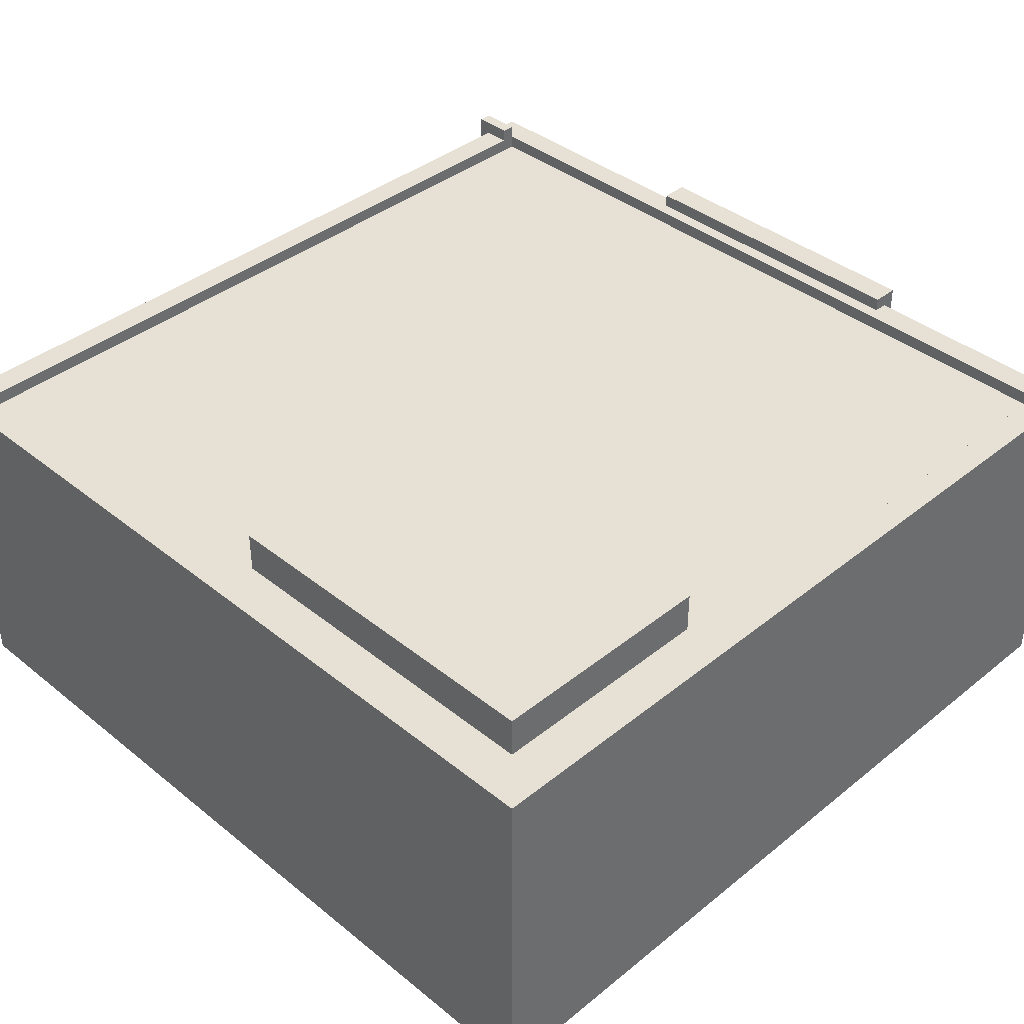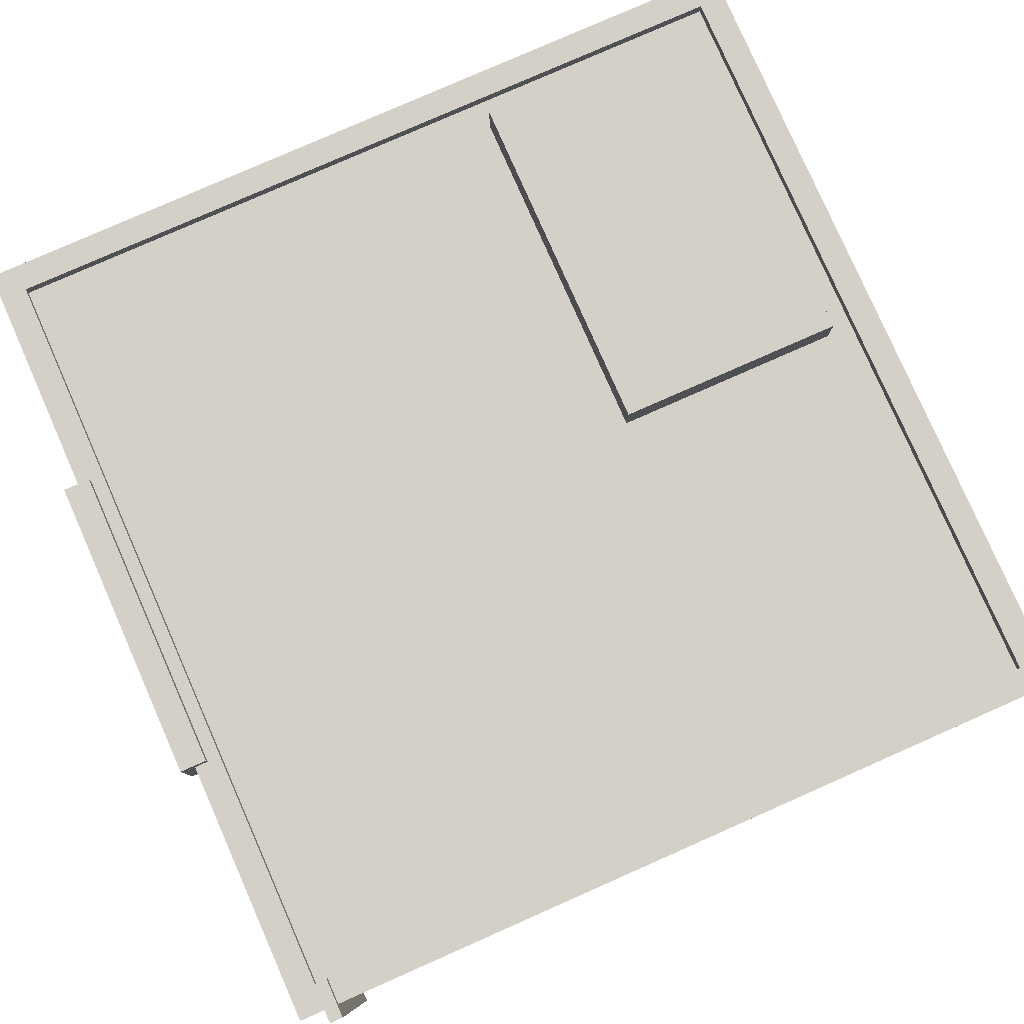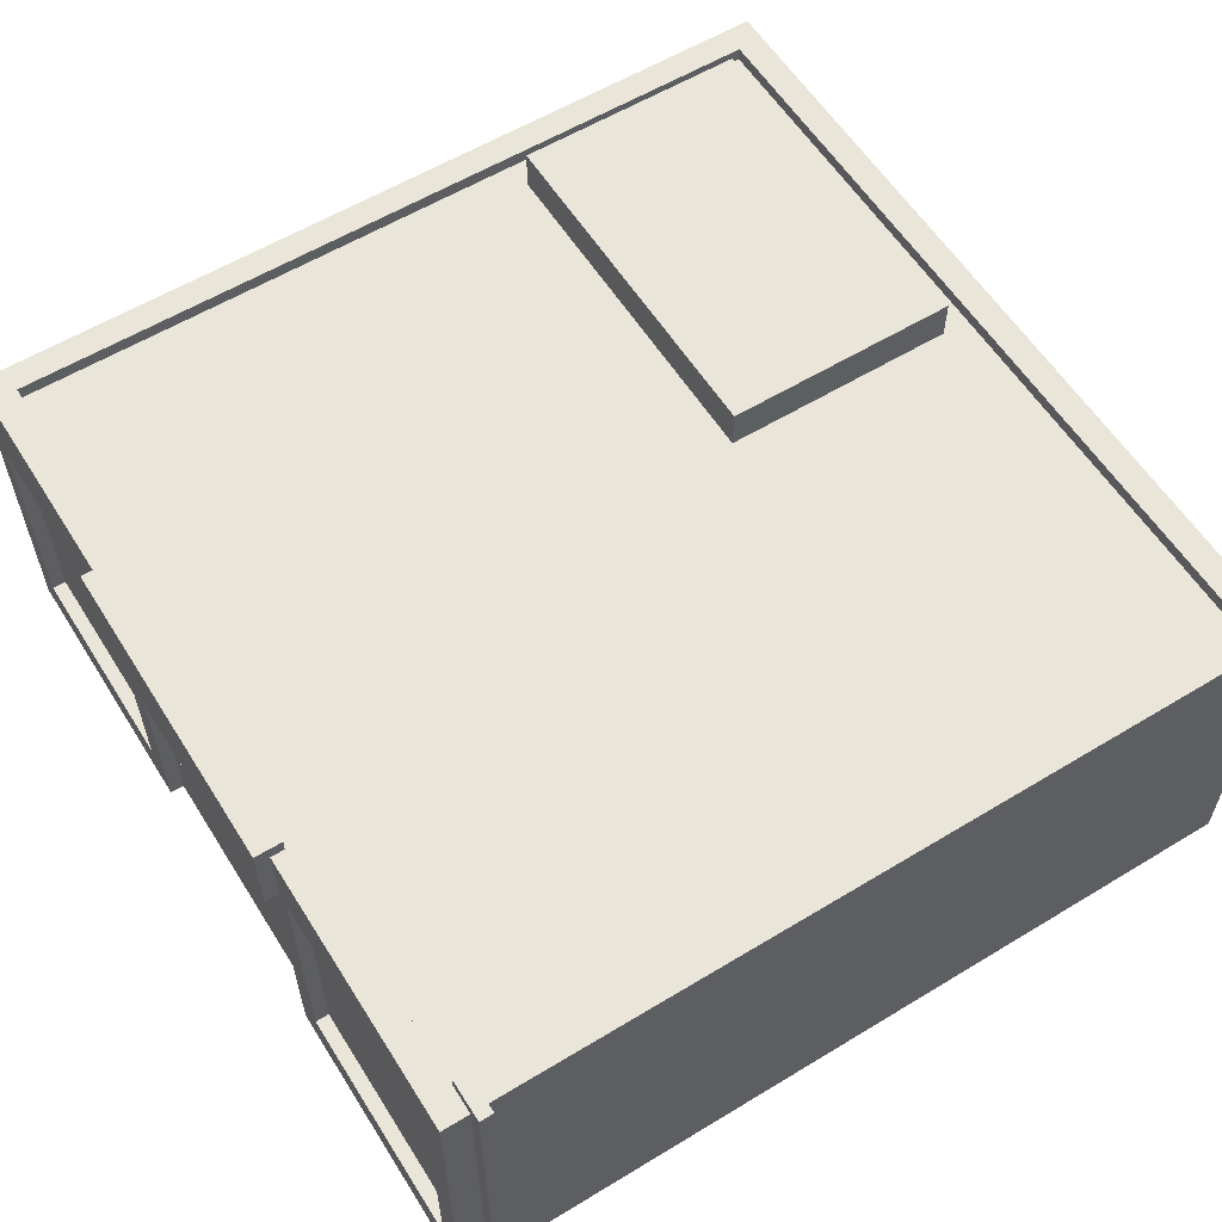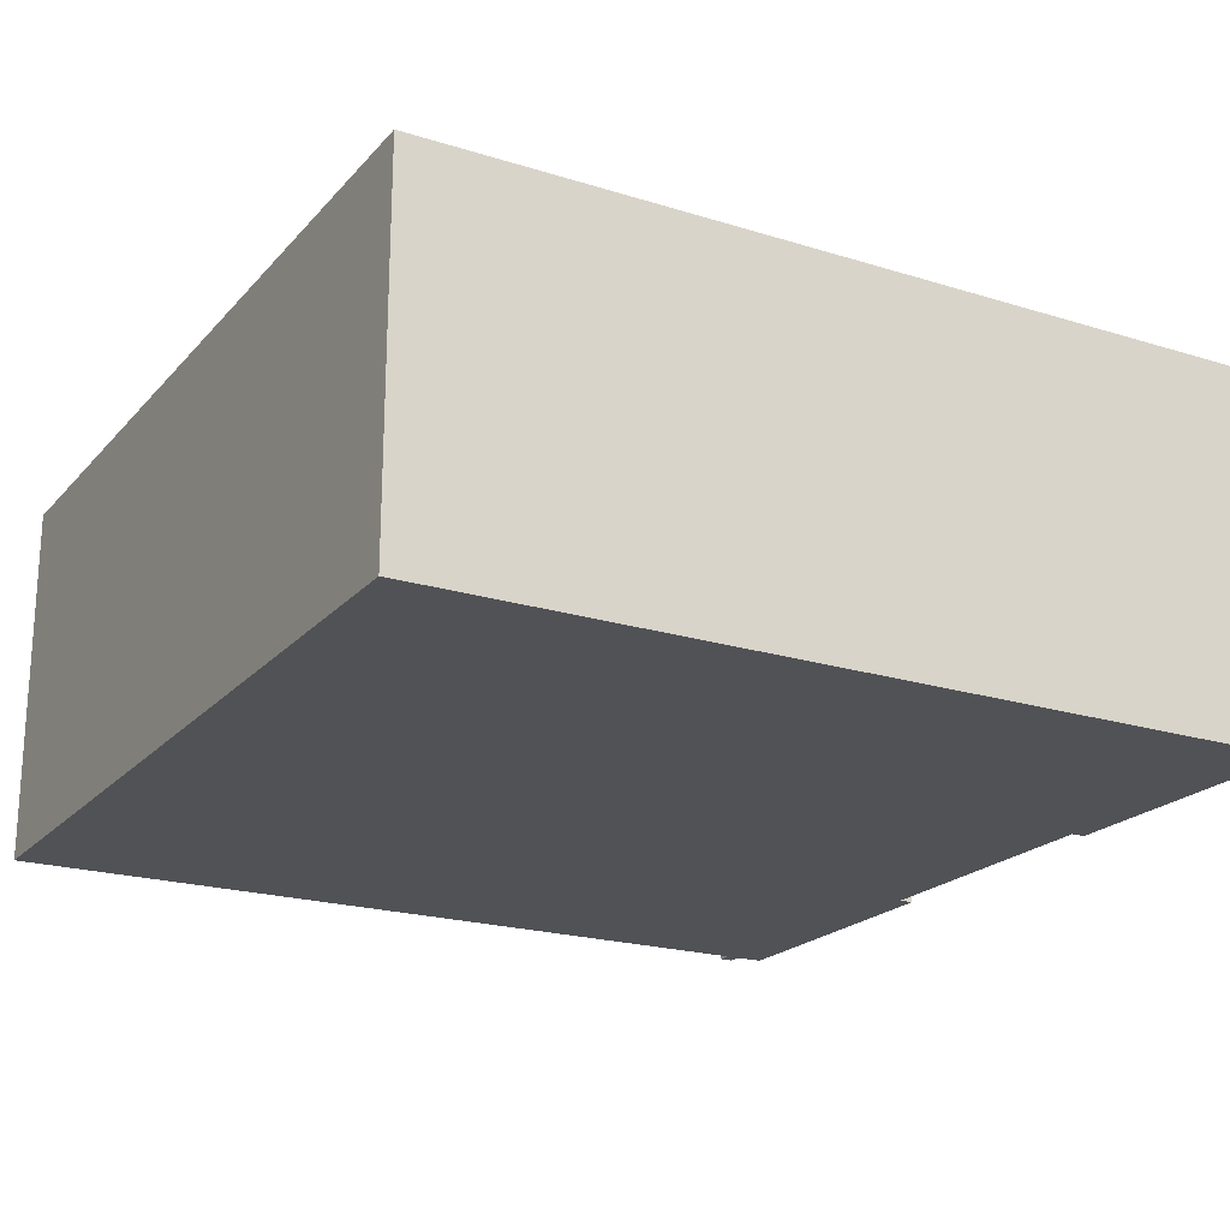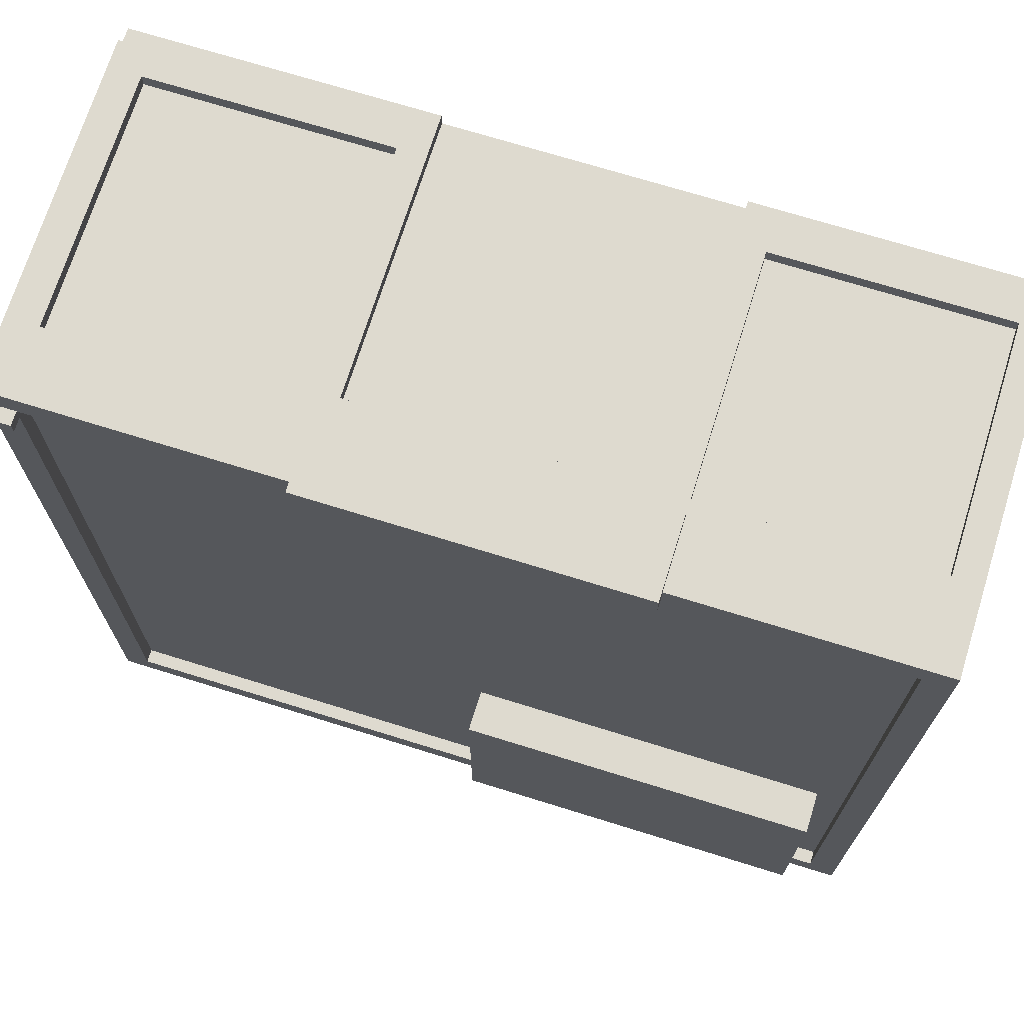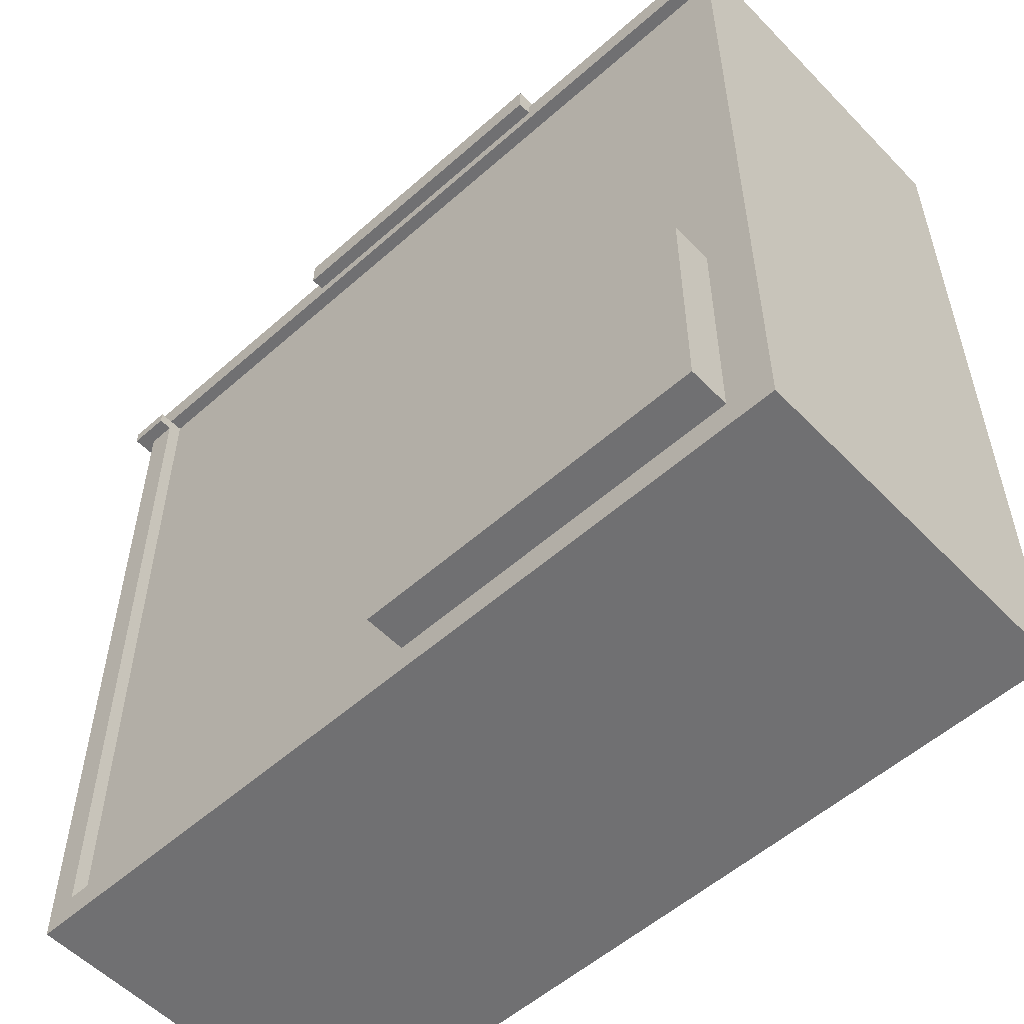
<metadata>
{"format":"obj","ext":"obj","renderer":"f3d","projection":"perspective","resolution":1024,"background":"white","views":[{"elev":39.2,"azim":-135.0,"up":"+Y"},{"elev":80.0,"azim":66.2,"up":"+Y"},{"elev":58.6,"azim":58.0,"up":"+Y"},{"elev":-20.9,"azim":-119.2,"up":"+Y"},{"elev":71.0,"azim":-162.7,"up":"+Z"},{"elev":-55.0,"azim":-137.0,"up":"+Z"}]}
</metadata>
<code>
o
v 0 2 -0.1
v 0 2 -6.2
v 0 4.6 -0.1
v 0 4.6 -6.2
v 0.4 4.5 -4.1
v 0.4 4.5 -5.8
v 0.4 4.8 -4.1
v 0.4 4.8 -5.8
v 1.8 2.3 -0.1
v 1.8 2.3 -0.2
v 1.8 4 -0.1
v 1.8 4 -0.2
v 1.8 4.1 0
v 1.8 4.1 -0.1
v 1.8 4.6 -0.1
v 1.8 4.6 -0.2
v 1.8 4.7 0
v 1.8 4.7 -0.2
v 4 2 -0.1
v 4 2 -0.2
v 4 4 -0.1
v 4 4 -0.2
v 5.9 2.3 -0.1
v 5.9 2.3 -0.2
v 5.9 4.1 -0.1
v 5.9 4.1 -0.2
v 5.9 4.5 -0.3
v 5.9 4.5 -0.4
v 5.9 4.5 -6
v 5.9 4.6 -0.3
v 5.9 4.6 -0.4
v 5.9 4.6 -6
v 5.9 4.7 -0.3
v 5.9 4.7 -0.4
v 0.2 2.3 -0.1
v 0.2 2.3 -0.2
v 0.2 4 -0.1
v 0.2 4 -0.2
v 0.2 4.5 -0.3
v 0.2 4.5 -6
v 0.2 4.6 -0.3
v 0.2 4.6 -6
v 2 2 -0.1
v 2 2 -0.2
v 2 4 -0.1
v 2 4 -0.2
v 3 4.5 -4.1
v 3 4.5 -5.8
v 3 4.8 -4.1
v 3 4.8 -5.8
v 4.1 4.1 0
v 4.1 4.1 -0.1
v 4.1 4.6 -0.1
v 4.1 4.6 -0.2
v 4.1 4.7 0
v 4.1 4.7 -0.2
v 4.2 2.3 -0.1
v 4.2 2.3 -0.2
v 4.2 4.1 -0.1
v 4.2 4.1 -0.2
v 6.1 2 -0.1
v 6.1 2 -0.3
v 6.1 2 -0.4
v 6.1 2 -6.2
v 6.1 4.6 -0.1
v 6.1 4.6 -0.3
v 6.1 4.6 -0.4
v 6.1 4.6 -6.2
v 6.2 2 -0.3
v 6.2 2 -0.4
v 6.2 4.7 -0.3
v 6.2 4.7 -0.4
v 1.8 4.1 0
v 1.8 4.7 0
v 1.9 4.2 0
v 1.9 4.6 0
v 2.1 4.3 0
v 2.1 4.5 0
v 2.3 4.3 0
v 2.3 4.5 0
v 2.4 4.3 0
v 2.4 4.4 0
v 2.5 4.3 0
v 2.5 4.4 0
v 2.5 4.5 0
v 2.6 4.3 0
v 2.6 4.4 0
v 2.6 4.5 0
v 2.7 4.3 0
v 2.7 4.4 0
v 2.8 4.3 0
v 2.8 4.5 0
v 3 4.3 0
v 3 4.5 0
v 3.1 4.3 0
v 3.1 4.5 0
v 3.3 4.3 0
v 3.3 4.5 0
v 3.4 4.3 0
v 3.4 4.5 0
v 3.6 4.3 0
v 3.6 4.5 0
v 3.7 4.3 0
v 3.7 4.4 0
v 3.8 4.3 0
v 3.8 4.4 0
v 3.8 4.5 0
v 3.9 4.4 0
v 3.9 4.5 0
v 4 4.2 0
v 4 4.6 0
v 4.1 4.1 0
v 4.1 4.7 0
v 0 2 -0.1
v 0 4.6 -0.1
v 0.2 2.3 -0.1
v 0.2 4 -0.1
v 1.8 2.3 -0.1
v 1.8 4 -0.1
v 1.8 4.1 -0.1
v 1.8 4.6 -0.1
v 2 2 -0.1
v 2 4 -0.1
v 4 2 -0.1
v 4 4 -0.1
v 4.1 4.1 -0.1
v 4.1 4.6 -0.1
v 4.2 2.3 -0.1
v 4.2 4.1 -0.1
v 5.9 2.3 -0.1
v 5.9 4.1 -0.1
v 6.1 2 -0.1
v 6.1 4.6 -0.1
v 0.2 2.3 -0.2
v 0.2 4 -0.2
v 0.3 2.4 -0.2
v 0.3 3.9 -0.2
v 1.7 2.4 -0.2
v 1.7 3.9 -0.2
v 1.8 2.3 -0.2
v 1.8 4 -0.2
v 2 2 -0.2
v 2 4 -0.2
v 2.1 2.1 -0.2
v 2.1 3.9 -0.2
v 2.9 2.1 -0.2
v 2.9 3.9 -0.2
v 3.1 2.1 -0.2
v 3.1 3.9 -0.2
v 3.9 2.1 -0.2
v 3.9 3.9 -0.2
v 4 2 -0.2
v 4 4 -0.2
v 4.2 2.3 -0.2
v 4.2 4.1 -0.2
v 4.3 2.4 -0.2
v 4.3 4 -0.2
v 5.8 2.4 -0.2
v 5.8 4 -0.2
v 5.9 2.3 -0.2
v 5.9 4.1 -0.2
v 5.9 4.6 -0.3
v 5.9 4.7 -0.3
v 6.1 2 -0.3
v 6.1 4.6 -0.3
v 6.2 2 -0.3
v 6.2 4.7 -0.3
v 0.4 4.5 -4.1
v 0.4 4.8 -4.1
v 3 4.5 -4.1
v 3 4.8 -4.1
v 0.2 4.5 -6
v 0.2 4.6 -6
v 5.9 4.5 -6
v 5.9 4.6 -6
v 1.8 4.6 -0.2
v 1.8 4.7 -0.2
v 4.1 4.6 -0.2
v 4.1 4.7 -0.2
v 0.2 4.5 -0.3
v 0.2 4.6 -0.3
v 5.9 4.5 -0.3
v 5.9 4.6 -0.3
v 5.9 4.6 -0.4
v 5.9 4.7 -0.4
v 6.1 2 -0.4
v 6.1 4.6 -0.4
v 6.2 2 -0.4
v 6.2 4.7 -0.4
v 0.4 4.5 -5.8
v 0.4 4.8 -5.8
v 3 4.5 -5.8
v 3 4.8 -5.8
v 0 2 -6.2
v 0 4.6 -6.2
v 6.1 2 -6.2
v 6.1 4.6 -6.2
v 0 2 -0.1
v 2 2 -0.1
v 4 2 -0.1
v 6.1 2 -0.1
v 0.1 2 -0.2
v 2 2 -0.2
v 4 2 -0.2
v 6 2 -0.2
v 2 2 -0.3
v 4 2 -0.3
v 6 2 -0.3
v 6.1 2 -0.3
v 6.2 2 -0.3
v 6 2 -0.4
v 6.1 2 -0.4
v 6.2 2 -0.4
v 0.1 2 -6.1
v 6 2 -6.1
v 0 2 -6.2
v 6.1 2 -6.2
v 0.2 4 -0.1
v 1.8 4 -0.1
v 2 4 -0.1
v 4 4 -0.1
v 0.2 4 -0.2
v 1.8 4 -0.2
v 2 4 -0.2
v 4 4 -0.2
v 1.8 4.1 0
v 4.1 4.1 0
v 1.8 4.1 -0.1
v 4.1 4.1 -0.1
v 4.2 4.1 -0.1
v 5.9 4.1 -0.1
v 4.2 4.1 -0.2
v 5.9 4.1 -0.2
v 0.2 2.3 -0.1
v 1.8 2.3 -0.1
v 4.2 2.3 -0.1
v 5.9 2.3 -0.1
v 0.2 2.3 -0.2
v 1.8 2.3 -0.2
v 4.2 2.3 -0.2
v 5.9 2.3 -0.2
v 0.2 4.5 -0.3
v 5.9 4.5 -0.3
v 5.9 4.5 -0.4
v 0.4 4.5 -4.1
v 3 4.5 -4.1
v 0.4 4.5 -5.8
v 3 4.5 -5.8
v 0.2 4.5 -6
v 5.9 4.5 -6
v 0 4.6 -0.1
v 1.8 4.6 -0.1
v 4.1 4.6 -0.1
v 6.1 4.6 -0.1
v 1.8 4.6 -0.2
v 4.1 4.6 -0.2
v 0.2 4.6 -0.3
v 5.9 4.6 -0.3
v 6.1 4.6 -0.3
v 5.9 4.6 -0.4
v 6.1 4.6 -0.4
v 0.2 4.6 -6
v 5.9 4.6 -6
v 0 4.6 -6.2
v 6.1 4.6 -6.2
v 1.8 4.7 0
v 4.1 4.7 0
v 1.8 4.7 -0.2
v 4.1 4.7 -0.2
v 5.9 4.7 -0.3
v 6.2 4.7 -0.3
v 5.9 4.7 -0.4
v 6.2 4.7 -0.4
v 0.4 4.8 -4.1
v 3 4.8 -4.1
v 0.4 4.8 -5.8
v 3 4.8 -5.8
f 3 2 1
f 4 2 3
f 7 6 5
f 8 6 7
f 11 10 9
f 12 10 11
f 15 14 13
f 17 15 13
f 17 16 15
f 18 16 17
f 21 20 19
f 22 20 21
f 25 24 23
f 26 24 25
f 30 28 27
f 31 29 28
f 31 28 30
f 32 29 31
f 33 31 30
f 34 31 33
f 35 36 37
f 37 36 38
f 39 40 41
f 41 40 42
f 43 44 45
f 45 44 46
f 47 48 49
f 49 48 50
f 51 52 53
f 51 53 55
f 53 54 55
f 55 54 56
f 57 58 59
f 59 58 60
f 61 62 65
f 65 62 66
f 63 64 67
f 67 64 68
f 69 70 71
f 71 70 72
f 75 74 73
f 76 74 75
f 77 76 75
f 78 76 77
f 79 77 75
f 79 78 77
f 80 76 78
f 80 78 79
f 81 79 75
f 81 80 79
f 82 80 81
f 83 81 75
f 83 82 81
f 84 80 82
f 84 82 83
f 85 76 80
f 85 80 84
f 86 84 83
f 86 83 75
f 87 85 84
f 87 84 86
f 88 76 85
f 88 85 87
f 89 87 86
f 89 86 75
f 90 88 87
f 90 87 89
f 91 89 75
f 91 90 89
f 92 76 88
f 92 90 91
f 92 88 90
f 93 91 75
f 93 92 91
f 94 76 92
f 94 92 93
f 95 93 75
f 95 94 93
f 96 76 94
f 96 94 95
f 97 95 75
f 97 96 95
f 98 76 96
f 98 96 97
f 99 97 75
f 99 98 97
f 100 76 98
f 100 98 99
f 101 99 75
f 101 100 99
f 102 76 100
f 102 100 101
f 103 101 75
f 103 102 101
f 104 102 103
f 105 103 75
f 105 104 103
f 106 102 104
f 106 104 105
f 107 76 102
f 107 102 106
f 108 106 105
f 108 107 106
f 109 76 107
f 109 107 108
f 110 75 73
f 110 108 105
f 110 109 108
f 110 105 75
f 111 76 109
f 111 109 110
f 111 74 76
f 112 110 73
f 112 111 110
f 113 74 111
f 113 111 112
f 116 115 114
f 117 115 116
f 118 116 114
f 119 115 117
f 120 115 119
f 121 115 120
f 122 118 114
f 122 119 118
f 122 120 119
f 123 120 122
f 125 120 123
f 126 120 125
f 126 125 124
f 128 126 124
f 128 127 126
f 129 127 128
f 130 128 124
f 131 127 129
f 132 130 124
f 132 131 130
f 133 127 131
f 133 131 132
f 136 135 134
f 137 135 136
f 138 136 134
f 138 137 136
f 139 135 137
f 139 137 138
f 140 138 134
f 140 139 138
f 141 135 139
f 141 139 140
f 144 143 142
f 145 143 144
f 146 144 142
f 146 145 144
f 147 143 145
f 147 145 146
f 148 146 142
f 148 147 146
f 149 143 147
f 149 147 148
f 150 148 142
f 150 149 148
f 151 143 149
f 151 149 150
f 152 150 142
f 152 151 150
f 153 143 151
f 153 151 152
f 156 155 154
f 157 155 156
f 158 156 154
f 158 157 156
f 159 155 157
f 159 157 158
f 160 158 154
f 160 159 158
f 161 155 159
f 161 159 160
f 165 163 162
f 166 165 164
f 167 163 165
f 167 165 166
f 170 169 168
f 171 169 170
f 174 173 172
f 175 173 174
f 176 177 178
f 178 177 179
f 180 181 182
f 182 181 183
f 184 185 187
f 186 187 188
f 187 185 189
f 188 187 189
f 190 191 192
f 192 191 193
f 194 195 196
f 196 195 197
f 202 199 198
f 203 199 202
f 204 201 200
f 205 201 204
f 206 203 202
f 206 204 203
f 207 205 204
f 207 204 206
f 208 201 205
f 208 205 207
f 209 201 208
f 211 207 206
f 211 208 207
f 211 209 208
f 212 210 209
f 212 209 211
f 213 210 212
f 214 211 206
f 214 202 198
f 214 206 202
f 215 212 211
f 215 211 214
f 216 214 198
f 216 215 214
f 217 212 215
f 217 215 216
f 222 219 218
f 223 219 222
f 224 221 220
f 225 221 224
f 228 227 226
f 229 227 228
f 232 231 230
f 233 231 232
f 234 235 238
f 238 235 239
f 236 237 240
f 240 237 241
f 242 243 244
f 242 244 245
f 245 244 246
f 242 245 247
f 246 244 248
f 242 247 249
f 247 248 249
f 248 244 250
f 249 248 250
f 251 252 255
f 253 254 256
f 251 255 257
f 255 256 257
f 256 254 258
f 257 256 258
f 258 254 259
f 251 257 262
f 260 261 263
f 251 262 264
f 262 263 264
f 263 261 265
f 264 263 265
f 266 267 268
f 268 267 269
f 270 271 272
f 272 271 273
f 274 275 276
f 276 275 277

</code>
